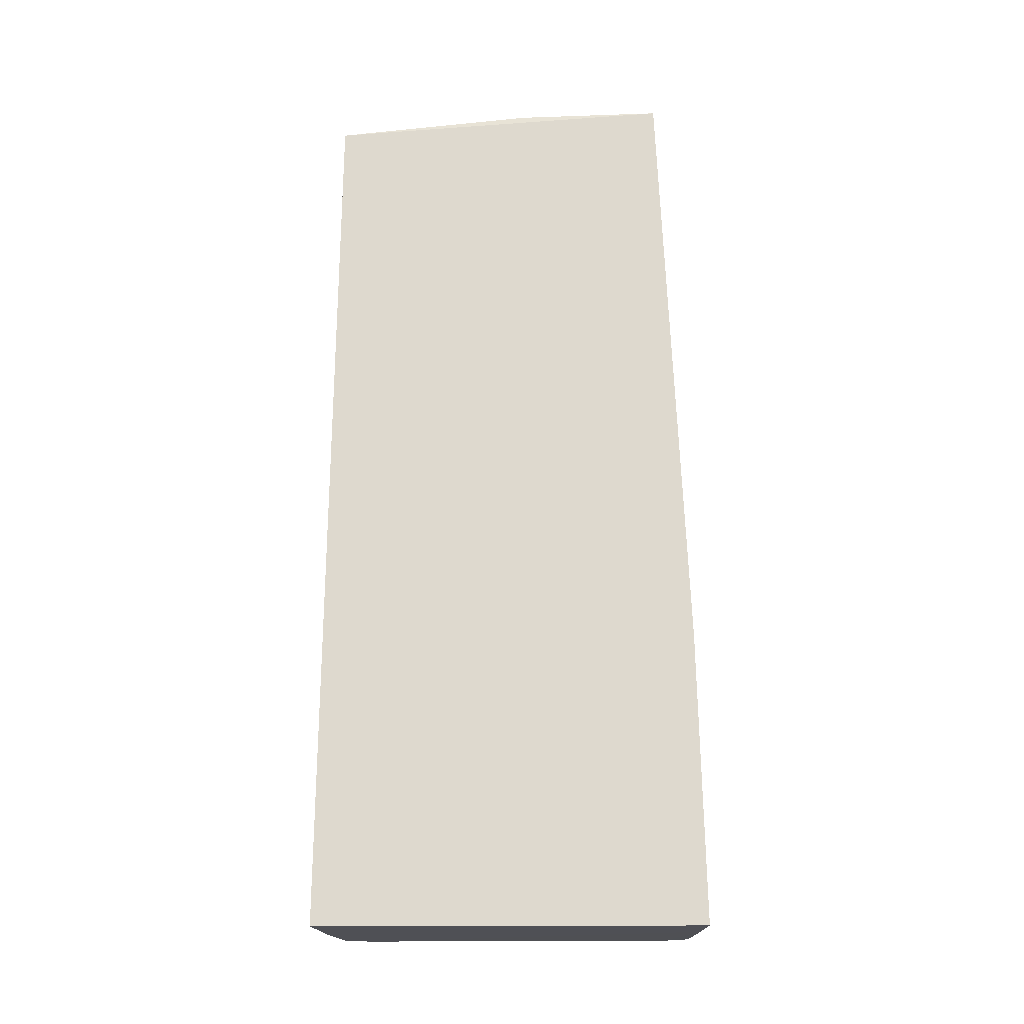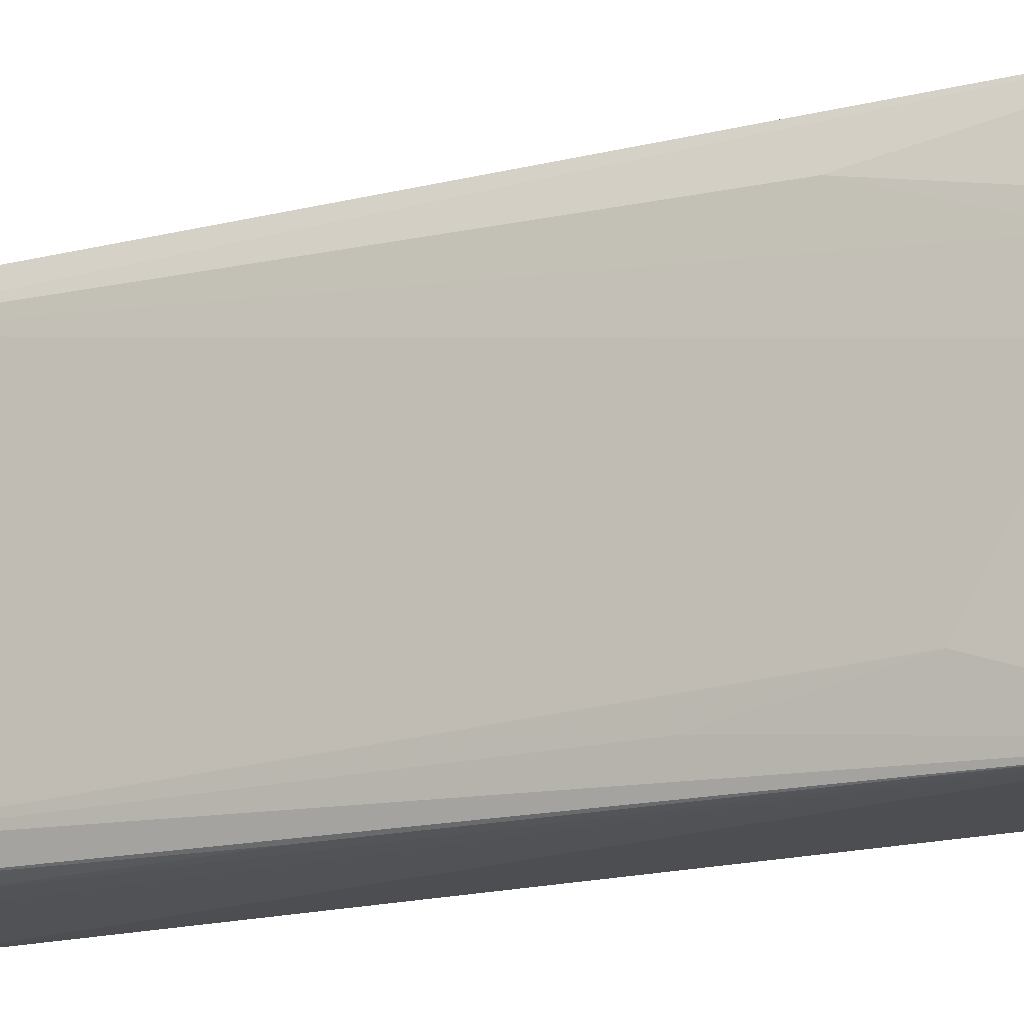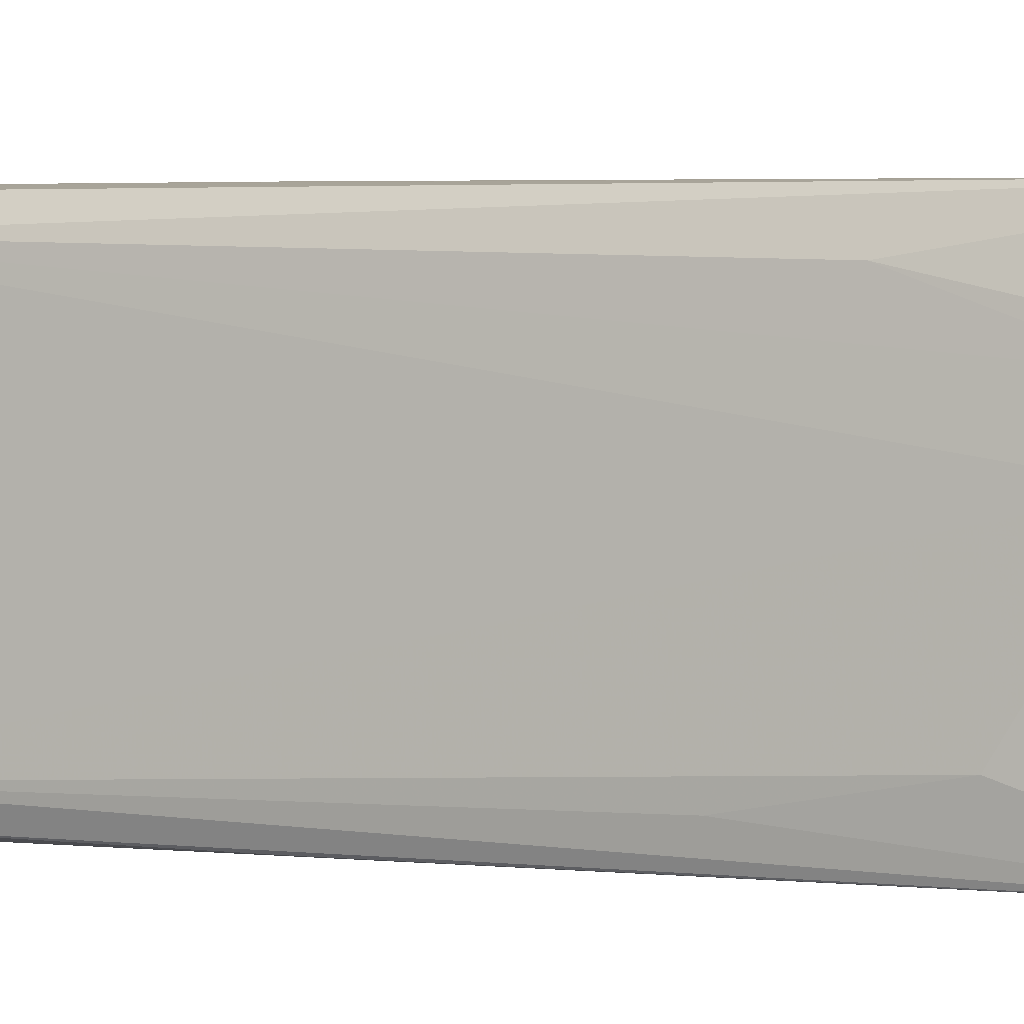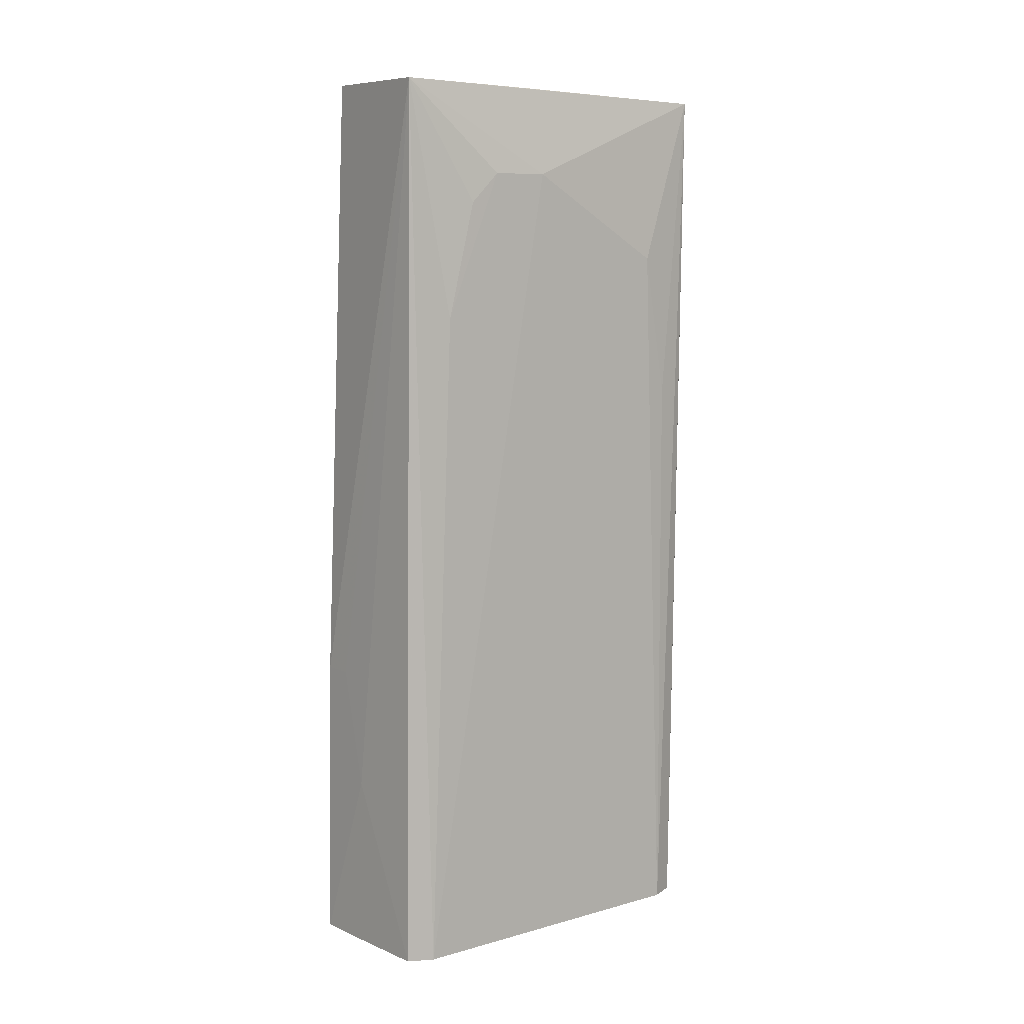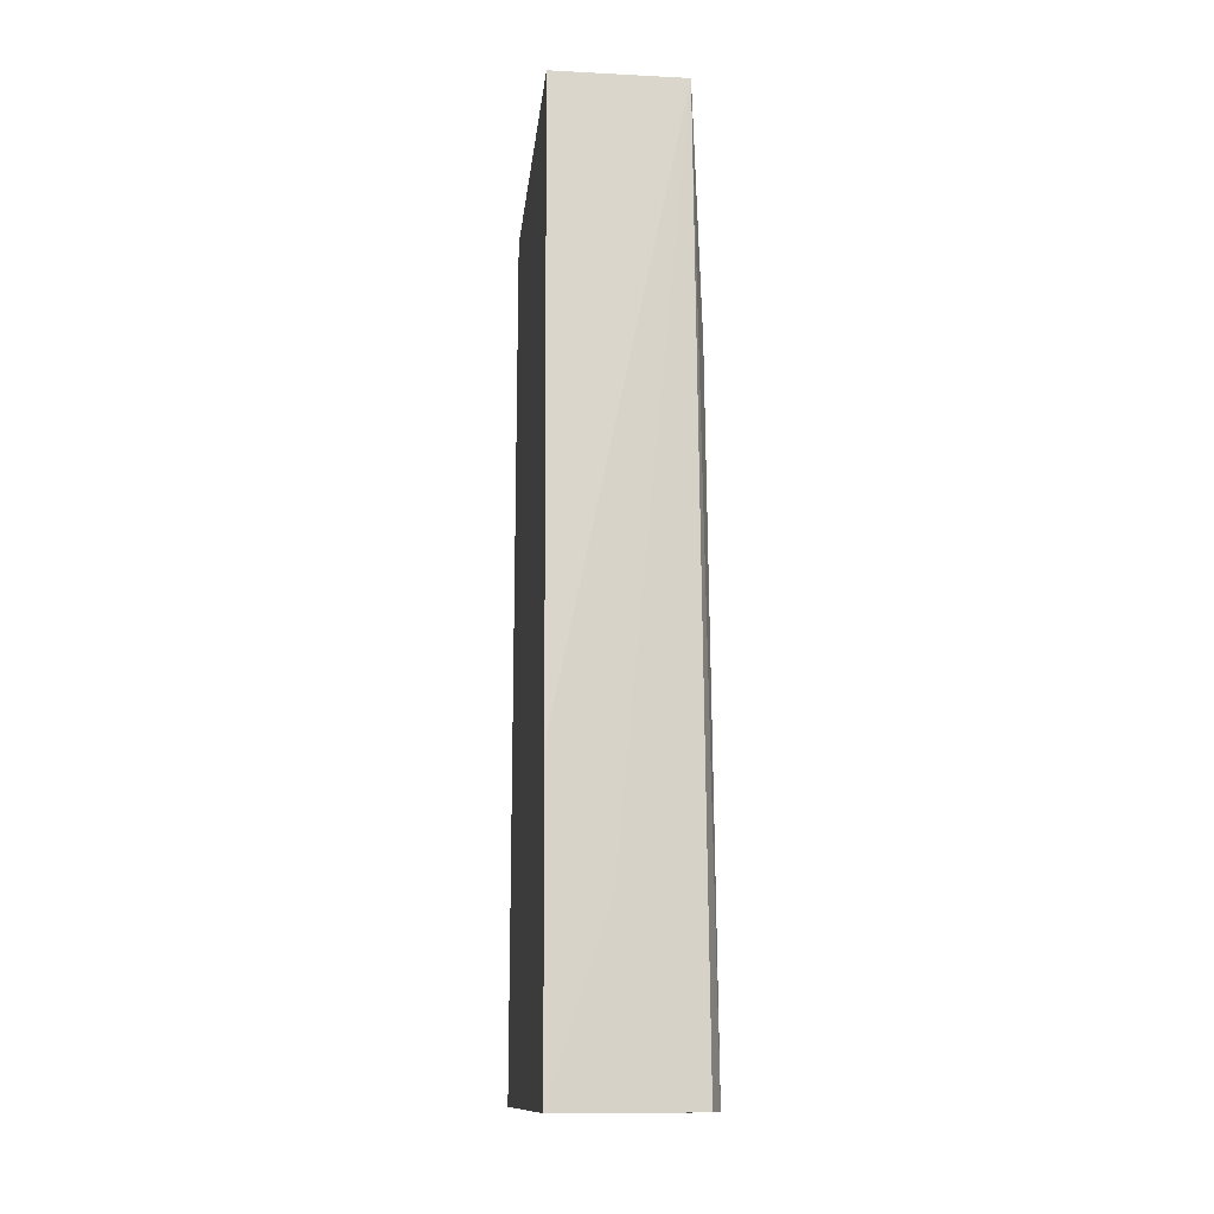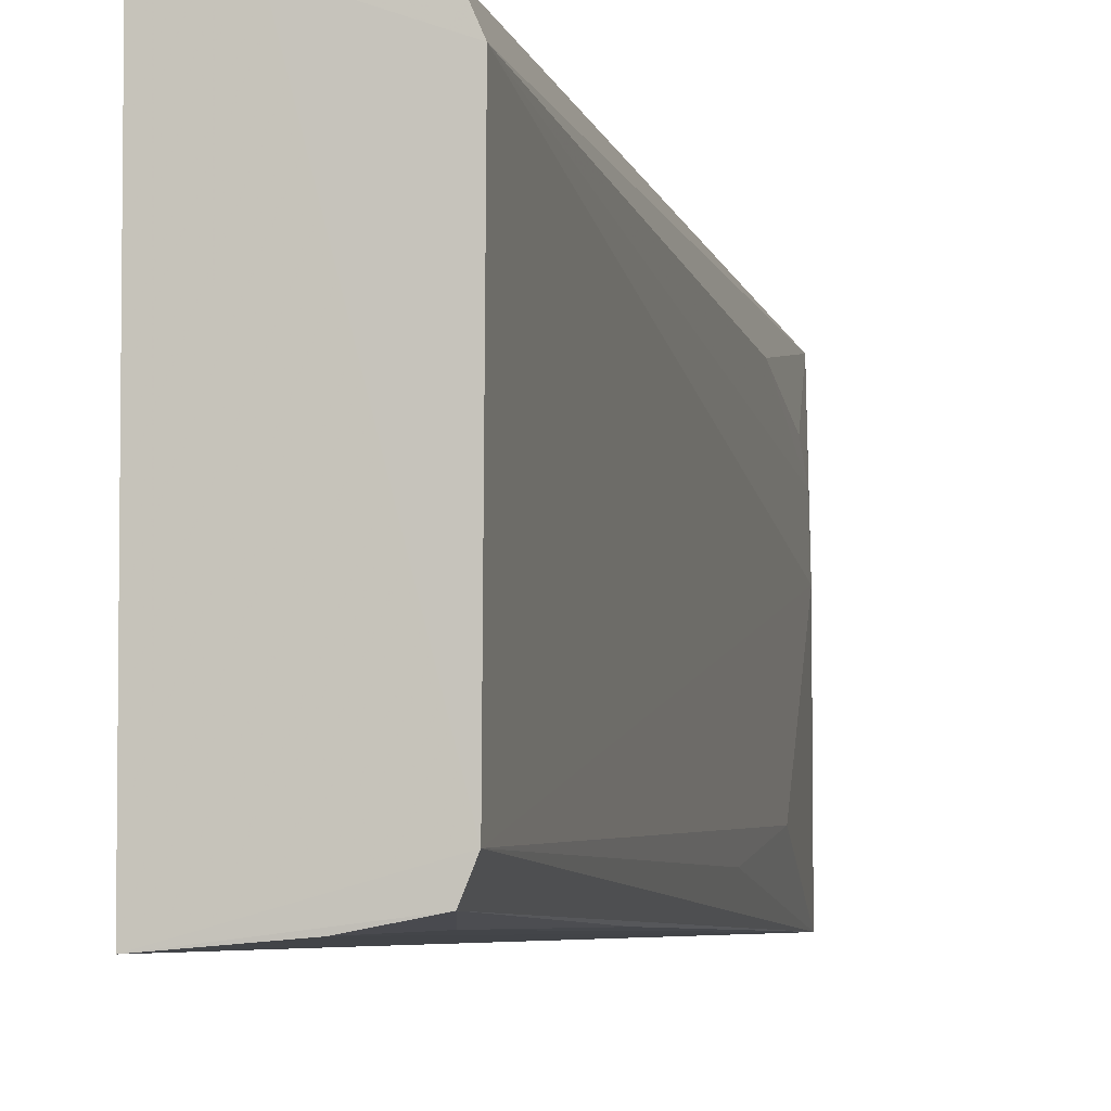
<metadata>
{"format":"obj","ext":"obj","renderer":"f3d","projection":"perspective","resolution":1024,"background":"white","views":[{"elev":-19.3,"azim":92.4,"up":"+Z"},{"elev":-17.3,"azim":-61.9,"up":"+Y"},{"elev":0.8,"azim":-69.9,"up":"+Y"},{"elev":8.8,"azim":-126.0,"up":"+Z"},{"elev":-12.9,"azim":173.2,"up":"+Z"},{"elev":-5.4,"azim":-167.4,"up":"+Y"}]}
</metadata>
<code>
v -0.1136 0.02272 0.2717
v -0.1139 -0.0274 0.2691
v -0.1136 0.02711 0.1428
v -0.1331 0.02513 0.1429
v -0.1345 0.001426 0.2587
v -0.1137 -0.02835 0.1429
v -0.1321 0.02293 0.2716
v -0.1344 -0.02262 0.1428
v -0.1135 0.02634 0.1842
v -0.1218 0.02599 0.1676
v -0.1342 0.01768 0.238
v -0.1328 -0.02754 0.2701
v -0.1346 0.02157 0.1428
v -0.1177 0.02601 0.1842
v -0.1344 0.009472 0.2587
v -0.1139 0.001475 0.2716
v -0.1344 -0.01894 0.2464
v -0.133 -0.02597 0.1429
v -0.1217 0.0263 0.1428
v -0.1342 0.0136 0.2546
v -0.1321 0.001622 0.2711
v -0.134 -0.02258 0.2257
v -0.1299 -0.02704 0.1554
v -0.1258 -0.02736 0.1429
v -0.1325 -0.02694 0.1926
f 6 1 2
f 9 6 3
f 9 1 6
f 9 7 1
f 10 4 7
f 12 7 5
f 12 6 2
f 13 8 5
f 13 11 7
f 13 7 4
f 14 10 7
f 14 7 9
f 14 9 3
f 14 3 10
f 15 5 7
f 15 13 5
f 15 11 13
f 16 12 2
f 16 2 1
f 16 1 7
f 17 12 5
f 17 5 8
f 18 12 8
f 18 8 6
f 19 13 4
f 19 8 13
f 19 3 6
f 19 6 8
f 19 10 3
f 19 4 10
f 20 15 7
f 20 7 11
f 20 11 15
f 21 16 7
f 21 7 12
f 21 12 16
f 22 17 8
f 22 8 12
f 22 12 17
f 24 23 18
f 24 18 6
f 24 6 12
f 24 12 23
f 25 23 12
f 25 12 18
f 25 18 23

</code>
